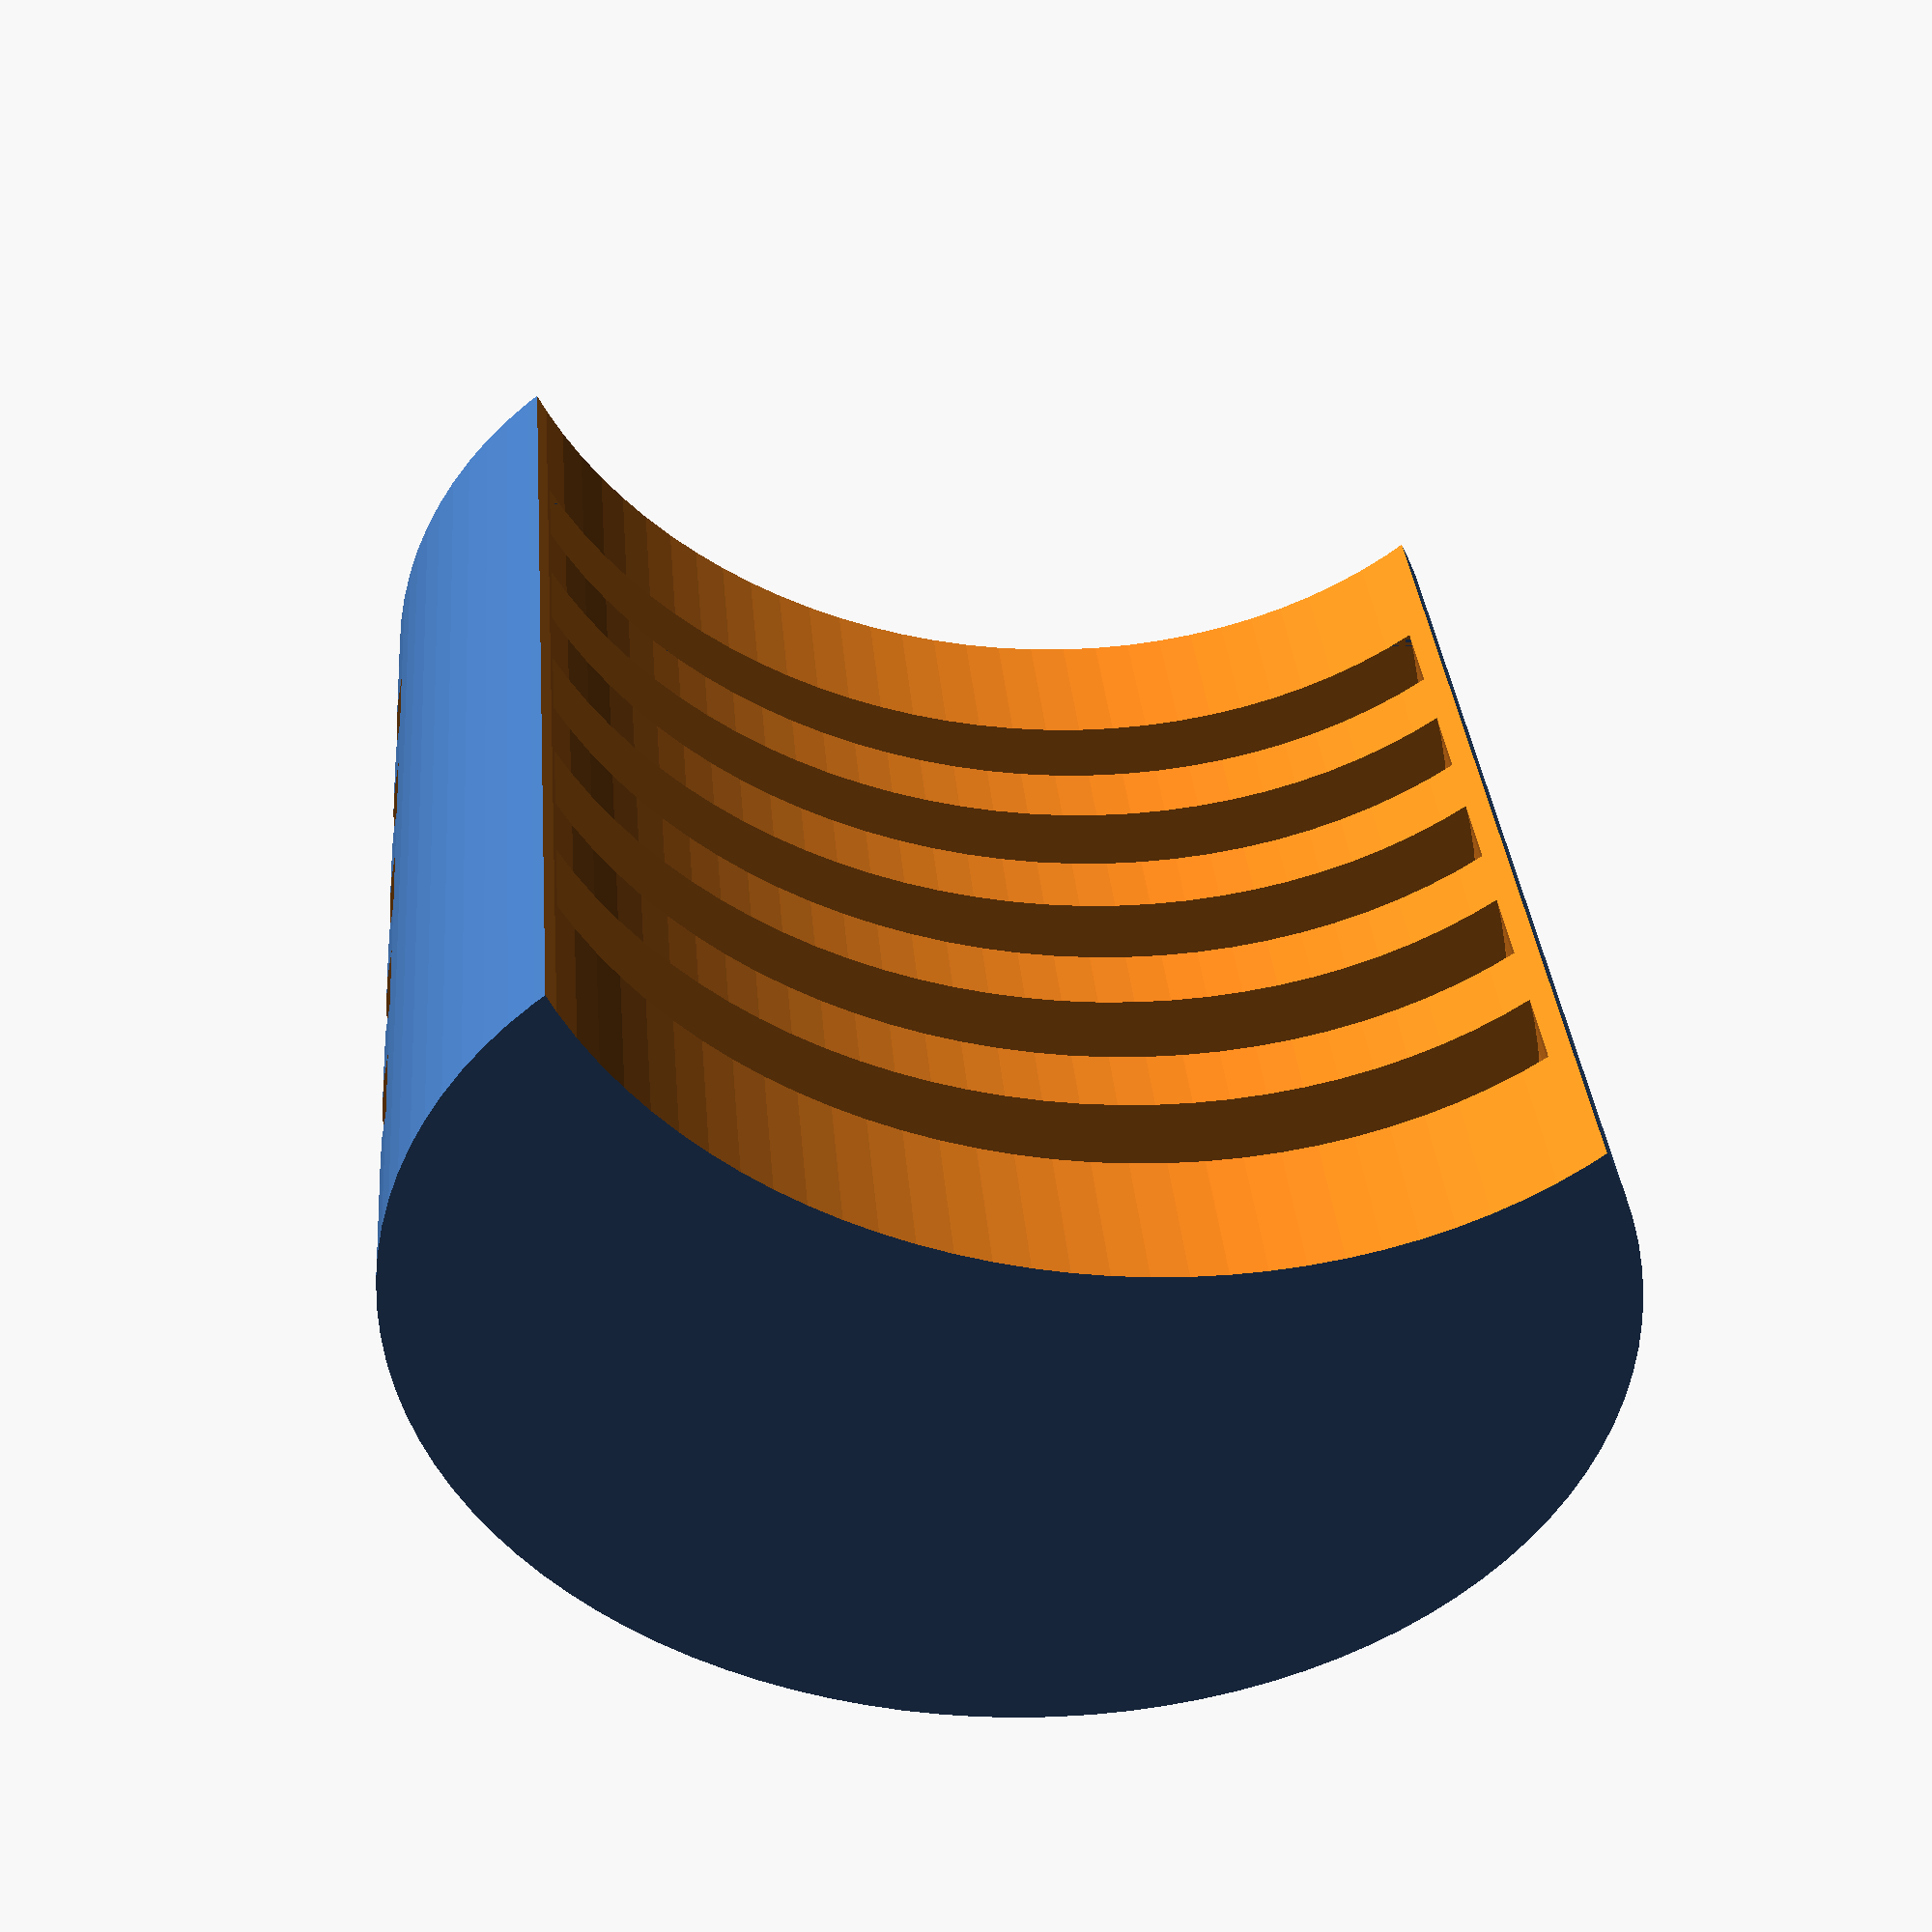
<openscad>
$fn=100;

module Coin(diameter=27.5, thickness=2.55) {
    cylinder(h=thickness, r=diameter/2);
}

module CoinStack(capacity=25, diameter=27.5, thickness=2.55) {
    cylinder(h=capacity*thickness, r=diameter/2);
}

coefficient = 1.85;

module CoinerFrame(capacity, diameter, thickness) {
    scale([.9,1.1, coefficient]) CoinStack(1, diameter, thickness);
    translate([0, 0, thickness]) scale([.9,1.1,coefficient]) CoinStack(capacity, diameter, thickness);
    translate([0, 0, thickness*capacity*coefficient+thickness]) scale([.9,1.1,coefficient]) CoinStack(1, diameter, thickness);
}

module Coiner(capacity=25, diameter=27.5, thickness=2.55) {
    difference() {
        CoinerFrame(capacity, diameter, thickness);
        for (index=[1:capacity]) {
            translate([0, 0, thickness*(index)*coefficient]) Coin(diameter, thickness);
            translate([0, -diameter, thickness*(index)*coefficient]) cube([diameter+1, diameter*2, thickness]);
        }
       translate([-diameter/2, 0, -1]) CoinerFrame(capacity+2, diameter, thickness);
    }
}

// Capacity of coiner - 10 coins.
capacity = 5;
// Diameter and thickness of 50 CZK coin.
diameter = 27.5;
thickness = 2.55;
Coiner(capacity, diameter, thickness);
// color("red") translate([0, 0, thickness*coefficient]) CoinStack(1);
</openscad>
<views>
elev=327.6 azim=77.0 roll=175.4 proj=p view=wireframe
</views>
